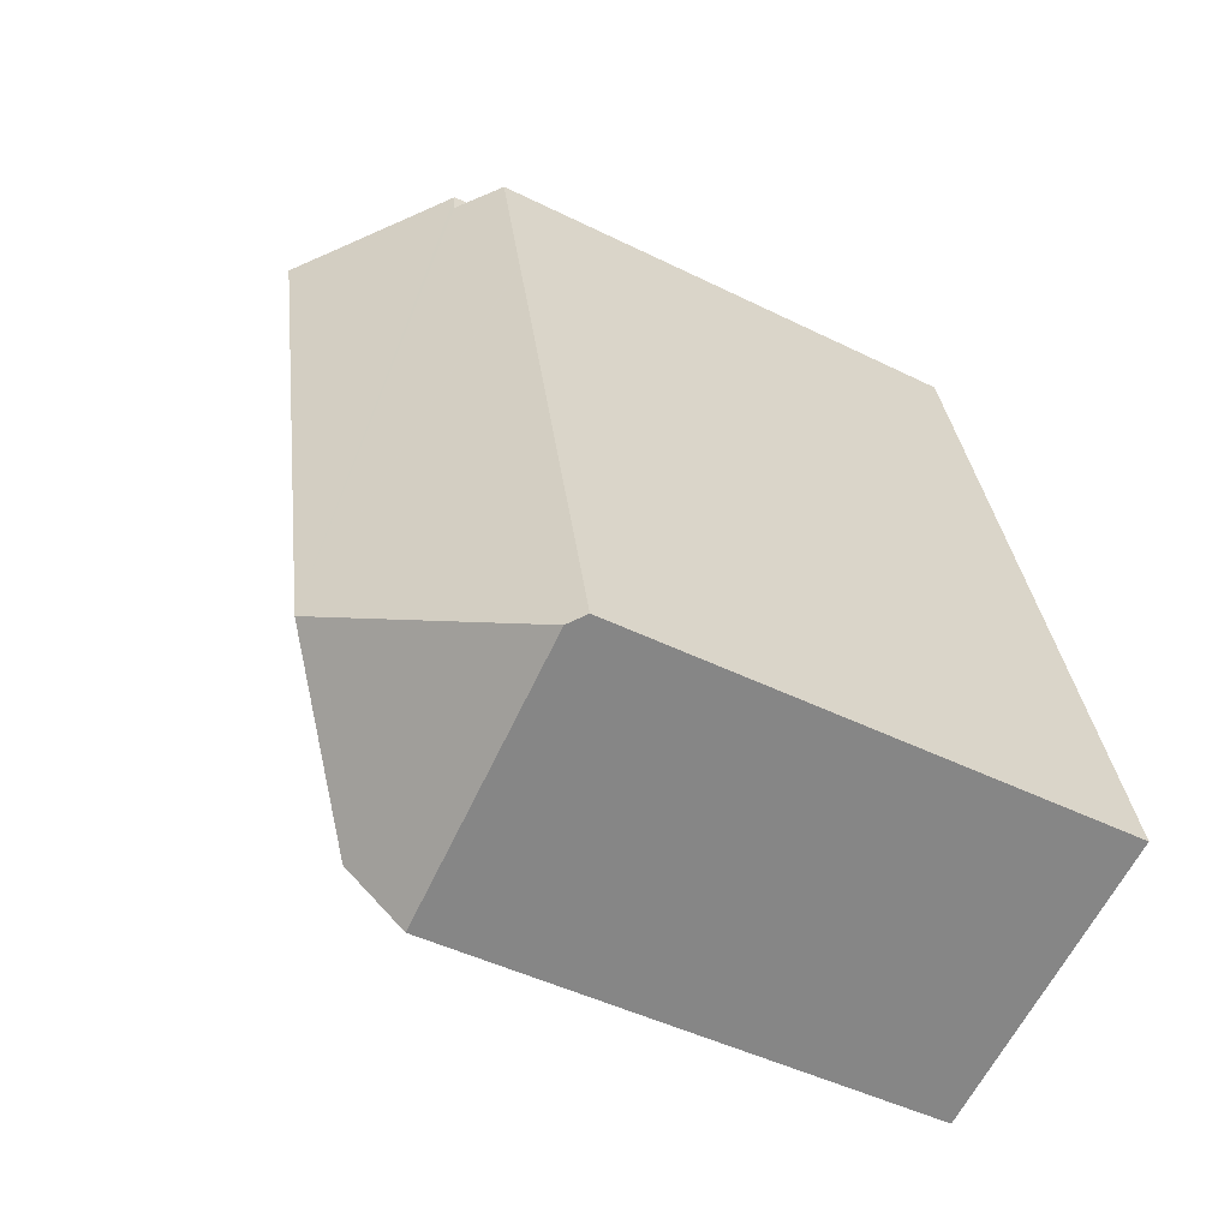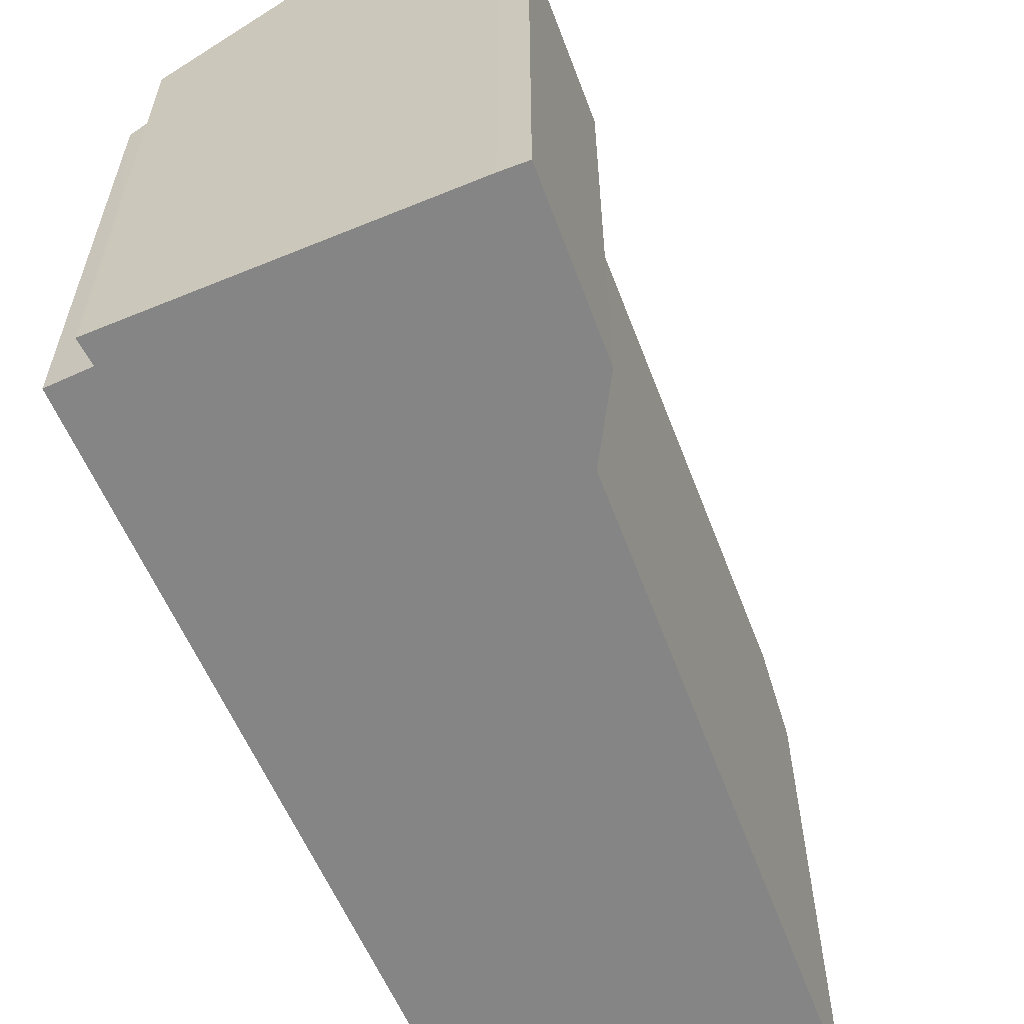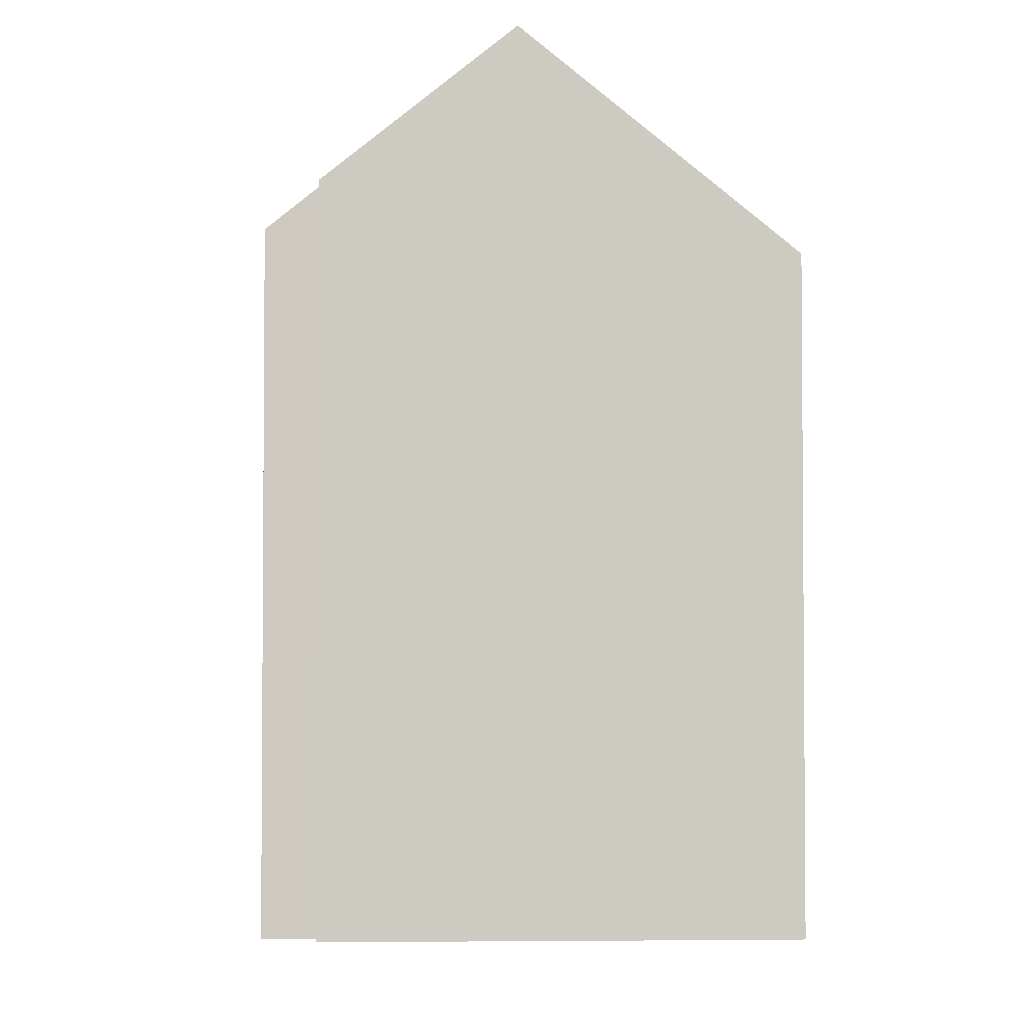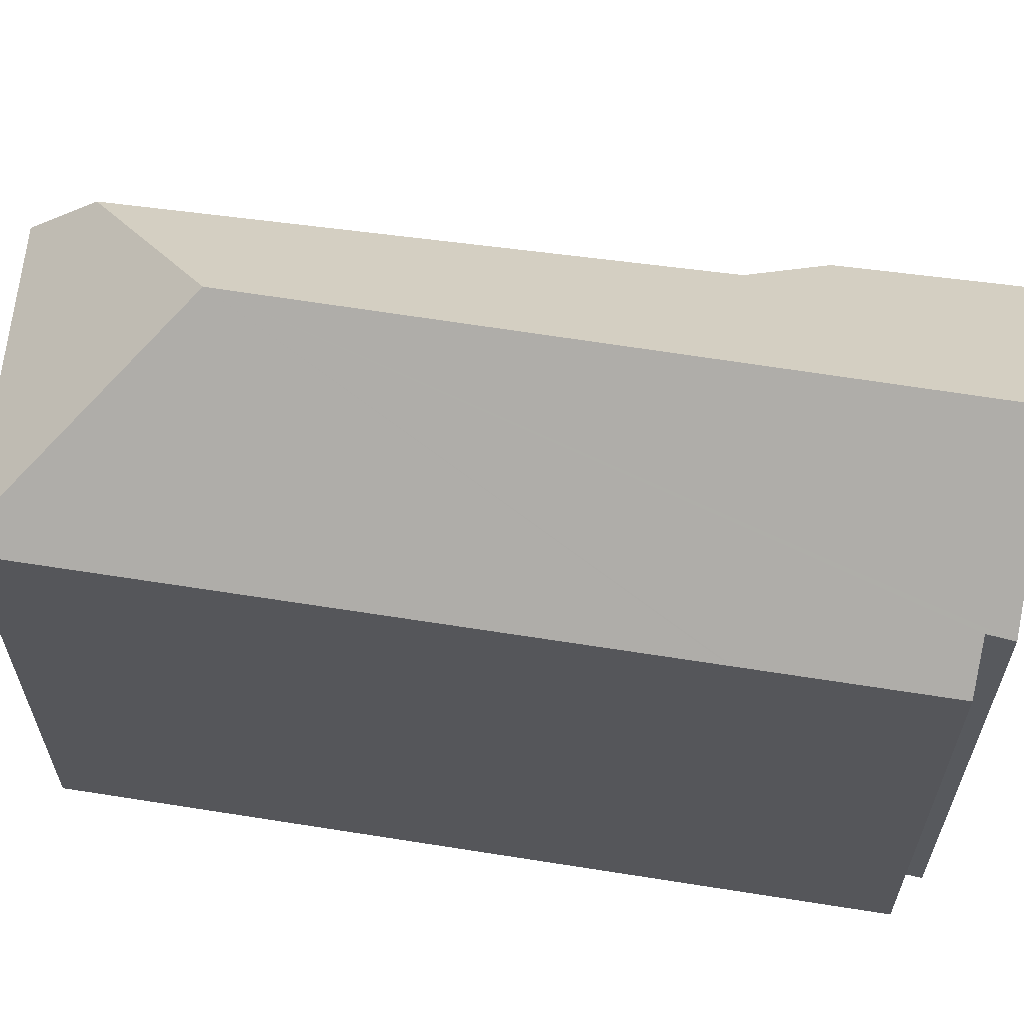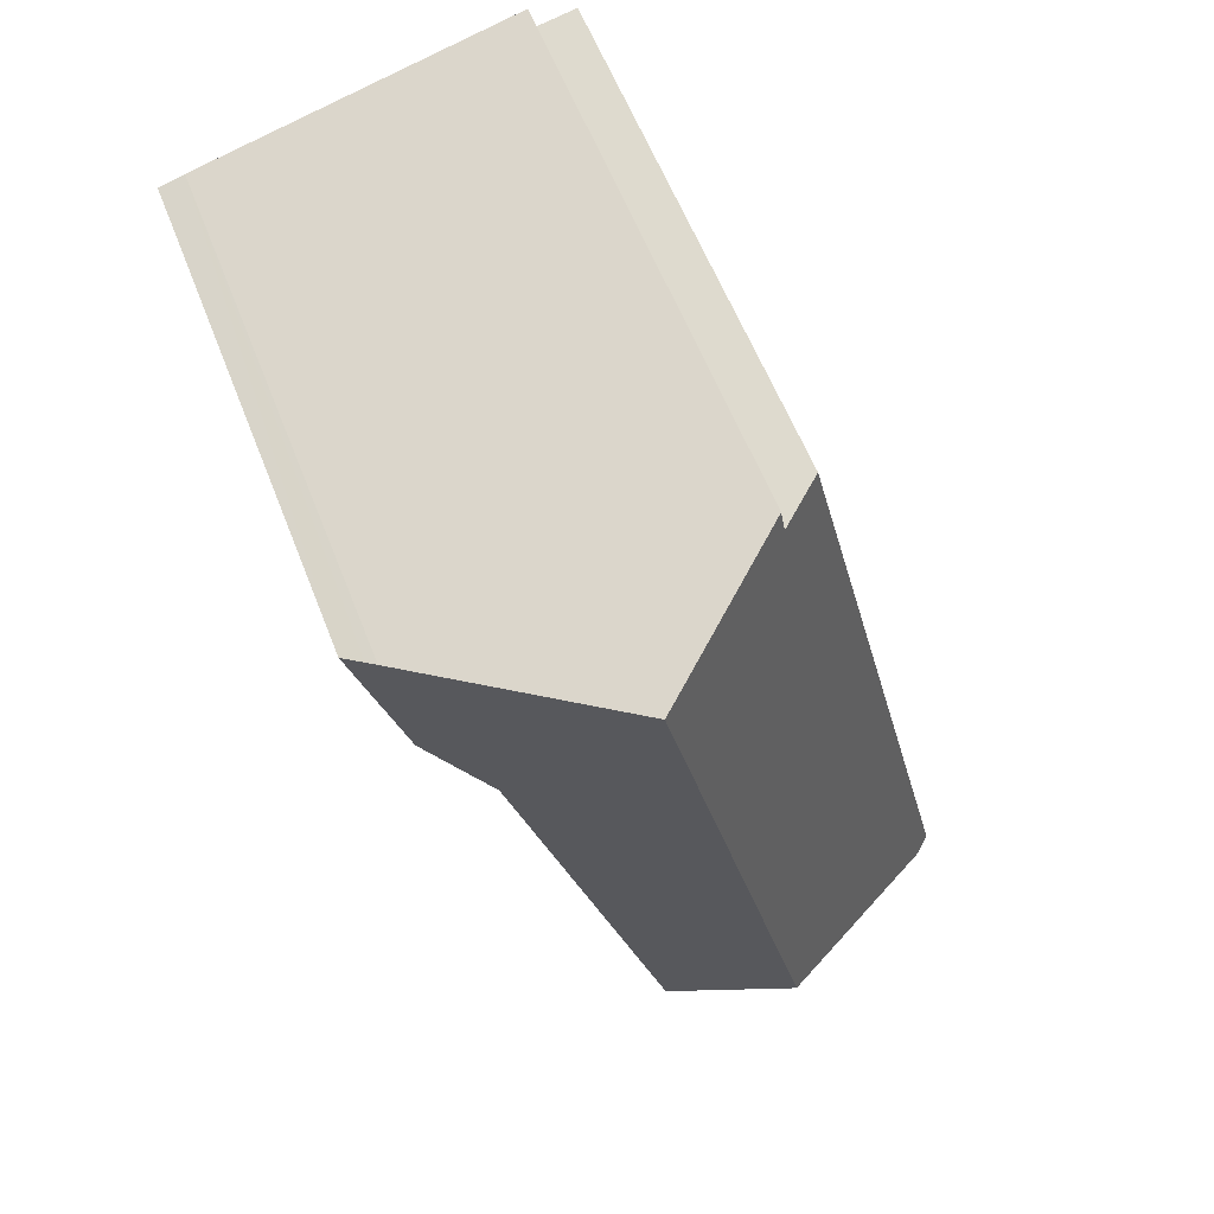
<metadata>
{"format":"obj","ext":"obj","renderer":"f3d","projection":"perspective","resolution":1024,"background":"white","views":[{"elev":-46.1,"azim":-119.6,"up":"+Z"},{"elev":-61.7,"azim":37.0,"up":"+Y"},{"elev":-3.3,"azim":11.0,"up":"+Y"},{"elev":63.3,"azim":-67.6,"up":"+Y"},{"elev":59.1,"azim":158.8,"up":"+Z"}]}
</metadata>
<code>
v  5.971 18.08 3.232
v  6.223 14.95 21.57
v  10.02 18.08 20.6
v  6.117 14.99 20.9
v  5.6 14.57 21.01
v  4.983 14.07 21.14
v  3.822 14.06 16.21
v  3.808 14.06 16.15
v  0.153 14.03 0.648
v  0.427 14.38 -0.136
v  0.122 14.03 0.516
v  0 14.03 8.588e-16
v  14.19 13.79 14.77
v  15.04 13.95 19.32
v  15.51 13.56 19.18
v  14.81 14.13 19.38
v  12.6 14.73 13.14
v  13.92 13.95 14.49
v  8.471 15.39 -0.882
v  4.785 14.17 -1.521
v  7.984 14.02 -2.537
v  0 0 0
v  0.122 -3.16e-17 0.516
v  0.153 -3.968e-17 0.648
v  3.808 -9.89e-16 16.15
v  3.822 -9.928e-16 16.21
v  4.983 -1.294e-15 21.14
v  6.117 -1.28e-15 20.9
v  6.223 -1.321e-15 21.57
v  5.6 -1.286e-15 21.01
v  14.81 -1.187e-15 19.38
v  10.02 -1.262e-15 20.6
v  15.51 -1.175e-15 19.18
v  15.04 -1.183e-15 19.32
v  14.19 -9.043e-16 14.77
v  12.6 -8.047e-16 13.14
v  8.471 5.401e-17 -0.882
v  7.984 1.553e-16 -2.537
v  13.92 -8.875e-16 14.49
v  4.785 9.313e-17 -1.521
v  0.427 8.328e-18 -0.136
g defaultobject
f 1 2 3
f 2 1 4
f 4 1 5
f 5 1 6
f 6 1 7
f 7 1 8
f 8 1 9
f 9 1 10
f 9 10 11
f 11 10 12
f 13 14 15
f 14 13 16
f 16 13 3
f 3 13 17
f 3 17 1
f 17 13 18
f 1 17 19
f 20 19 21
f 19 20 1
f 1 20 10
f 22 11 12
f 11 22 9
f 9 22 8
f 8 22 23
f 8 23 24
f 8 24 25
f 8 25 7
f 7 25 6
f 6 25 26
f 6 26 27
f 28 2 4
f 2 28 29
f 5 28 4
f 28 5 6
f 28 6 27
f 28 27 30
f 2 16 3
f 16 2 29
f 16 29 31
f 31 29 32
f 31 14 16
f 14 31 15
f 15 31 33
f 33 31 34
f 15 35 13
f 35 15 33
f 36 19 17
f 19 36 21
f 21 36 37
f 21 37 38
f 18 36 17
f 36 18 13
f 36 13 35
f 36 35 39
f 38 20 21
f 20 38 10
f 10 38 12
f 12 38 22
f 22 38 40
f 22 40 41
f 34 35 33
f 35 34 31
f 35 31 32
f 35 32 39
f 39 32 36
f 36 32 37
f 37 32 29
f 37 29 28
f 37 28 30
f 37 30 27
f 37 27 26
f 37 26 25
f 37 25 24
f 37 24 38
f 38 24 40
f 40 24 41
f 41 24 23
f 41 23 22

</code>
